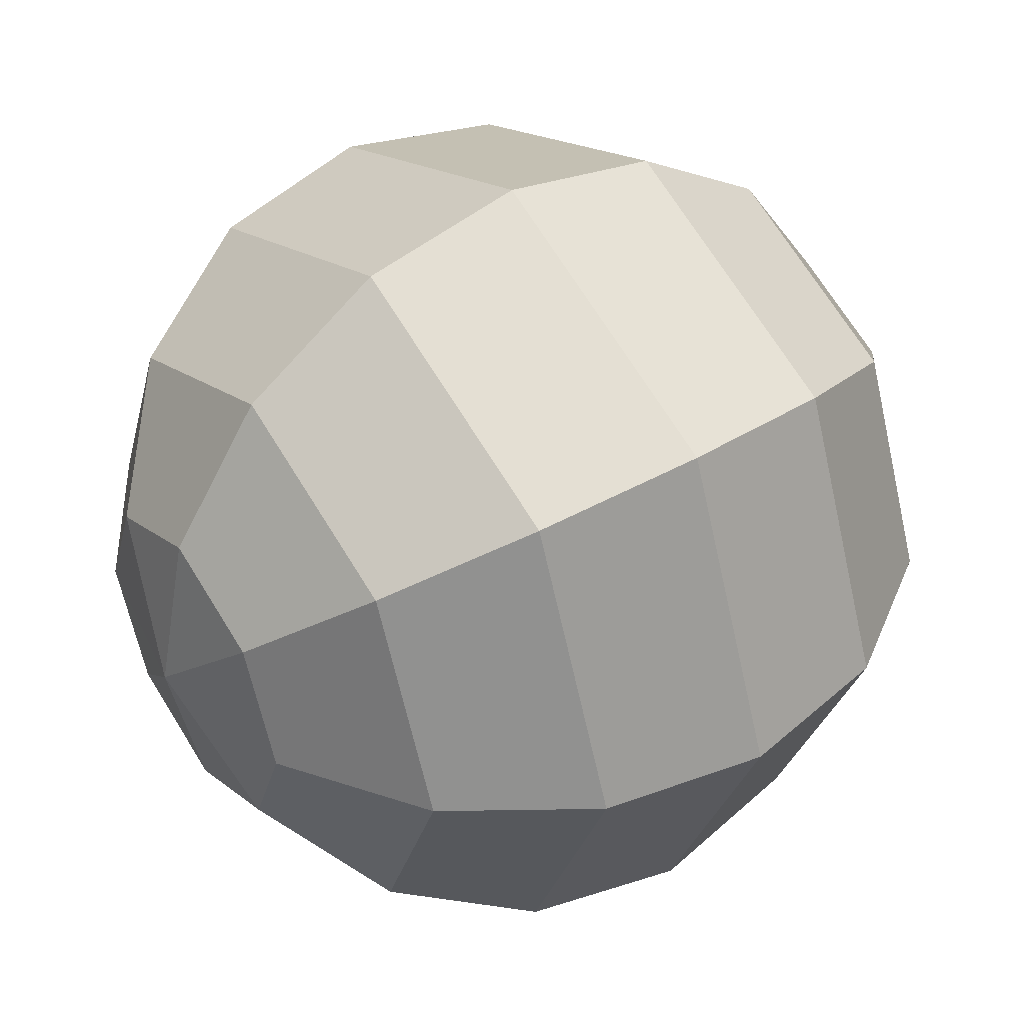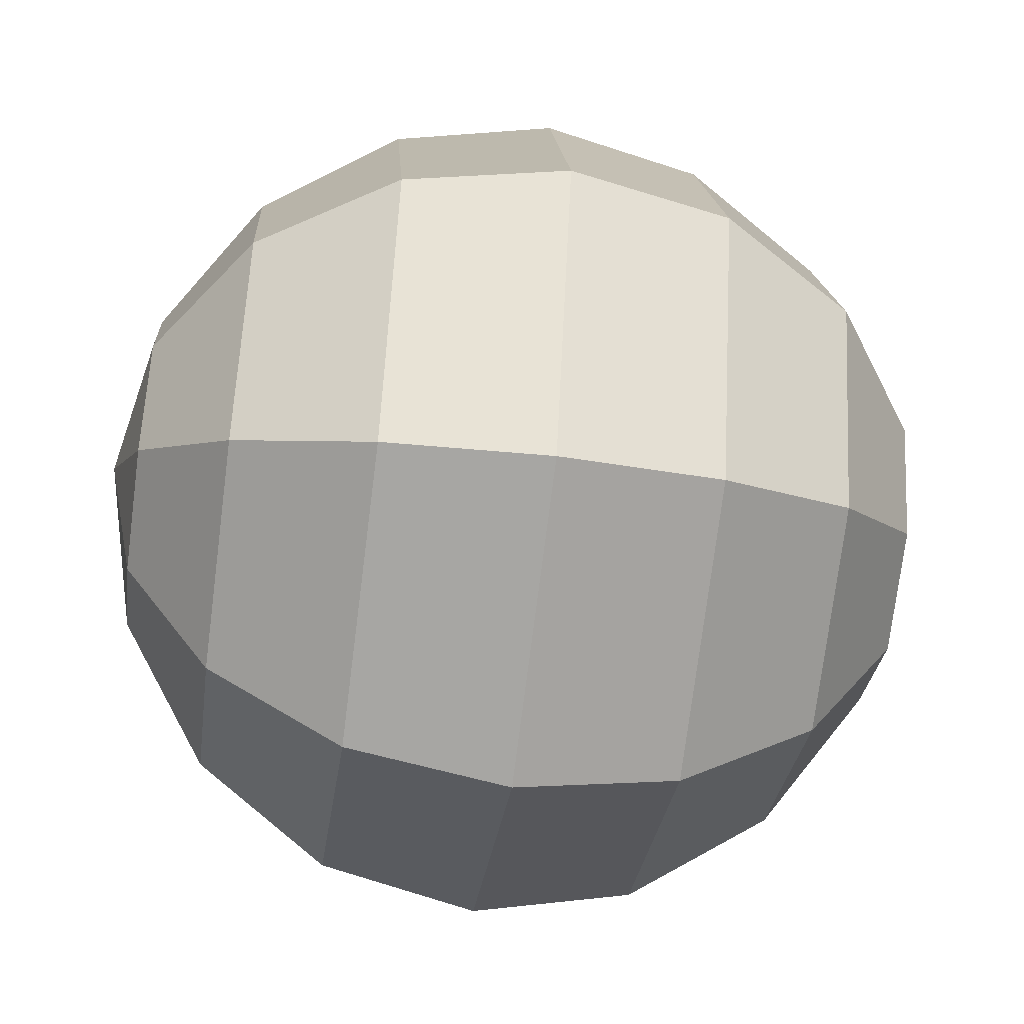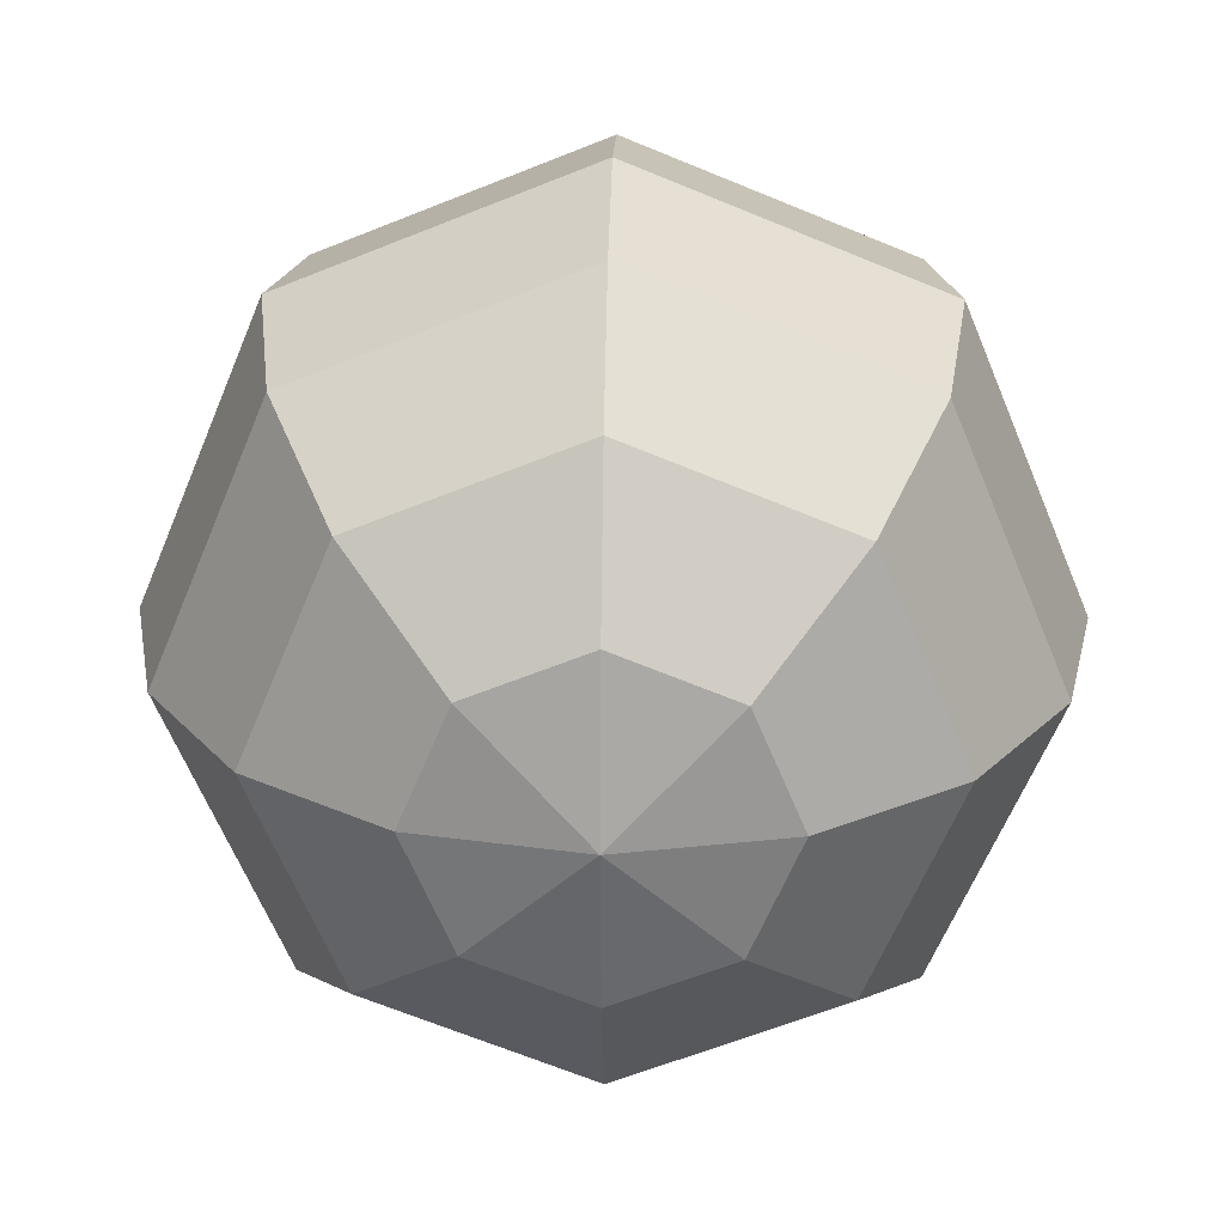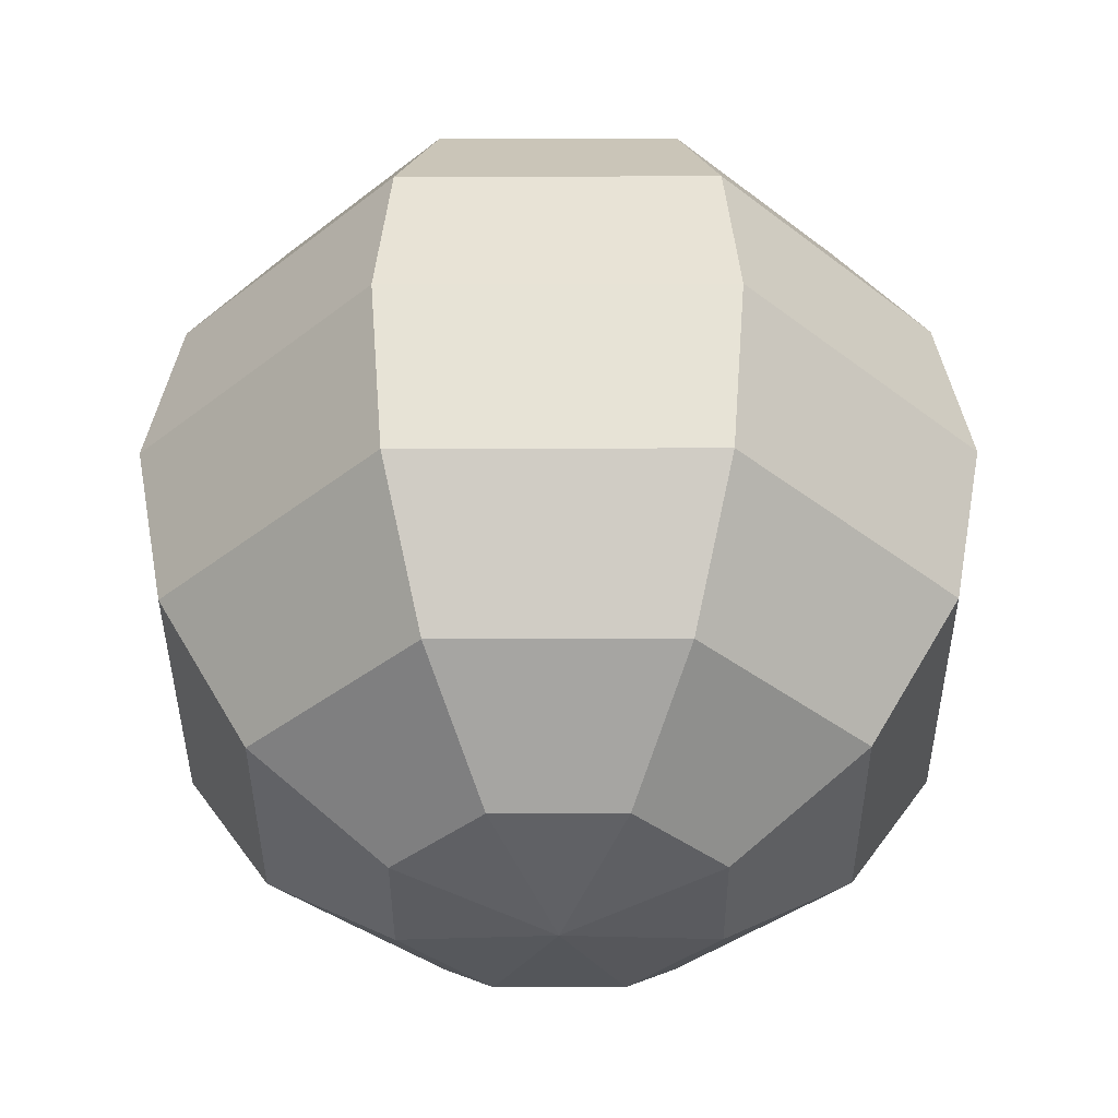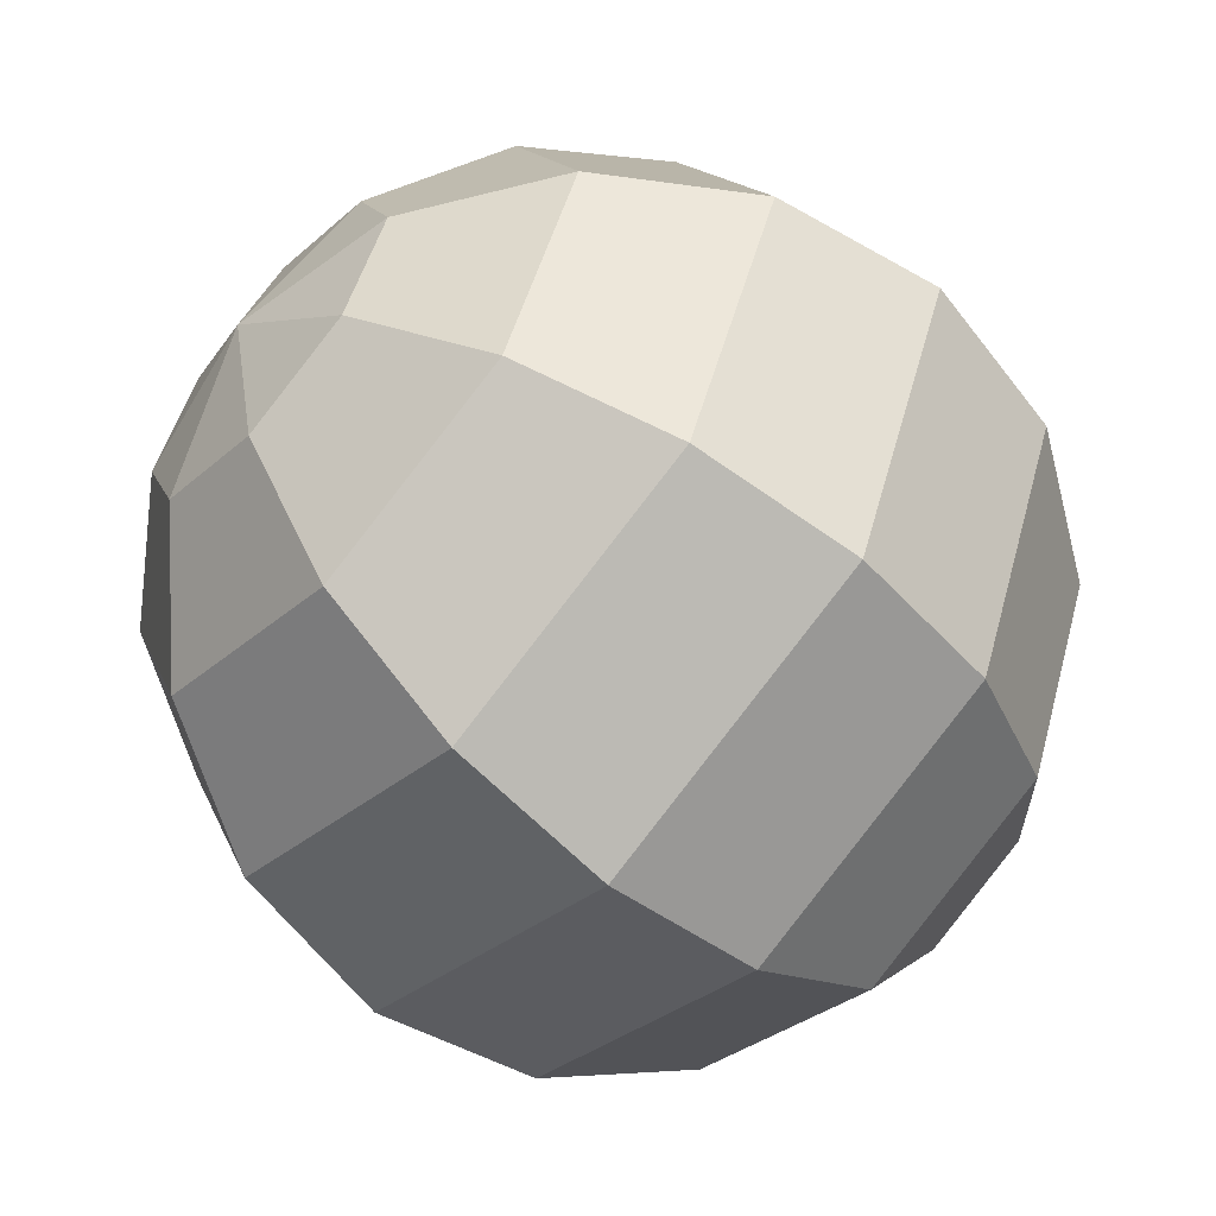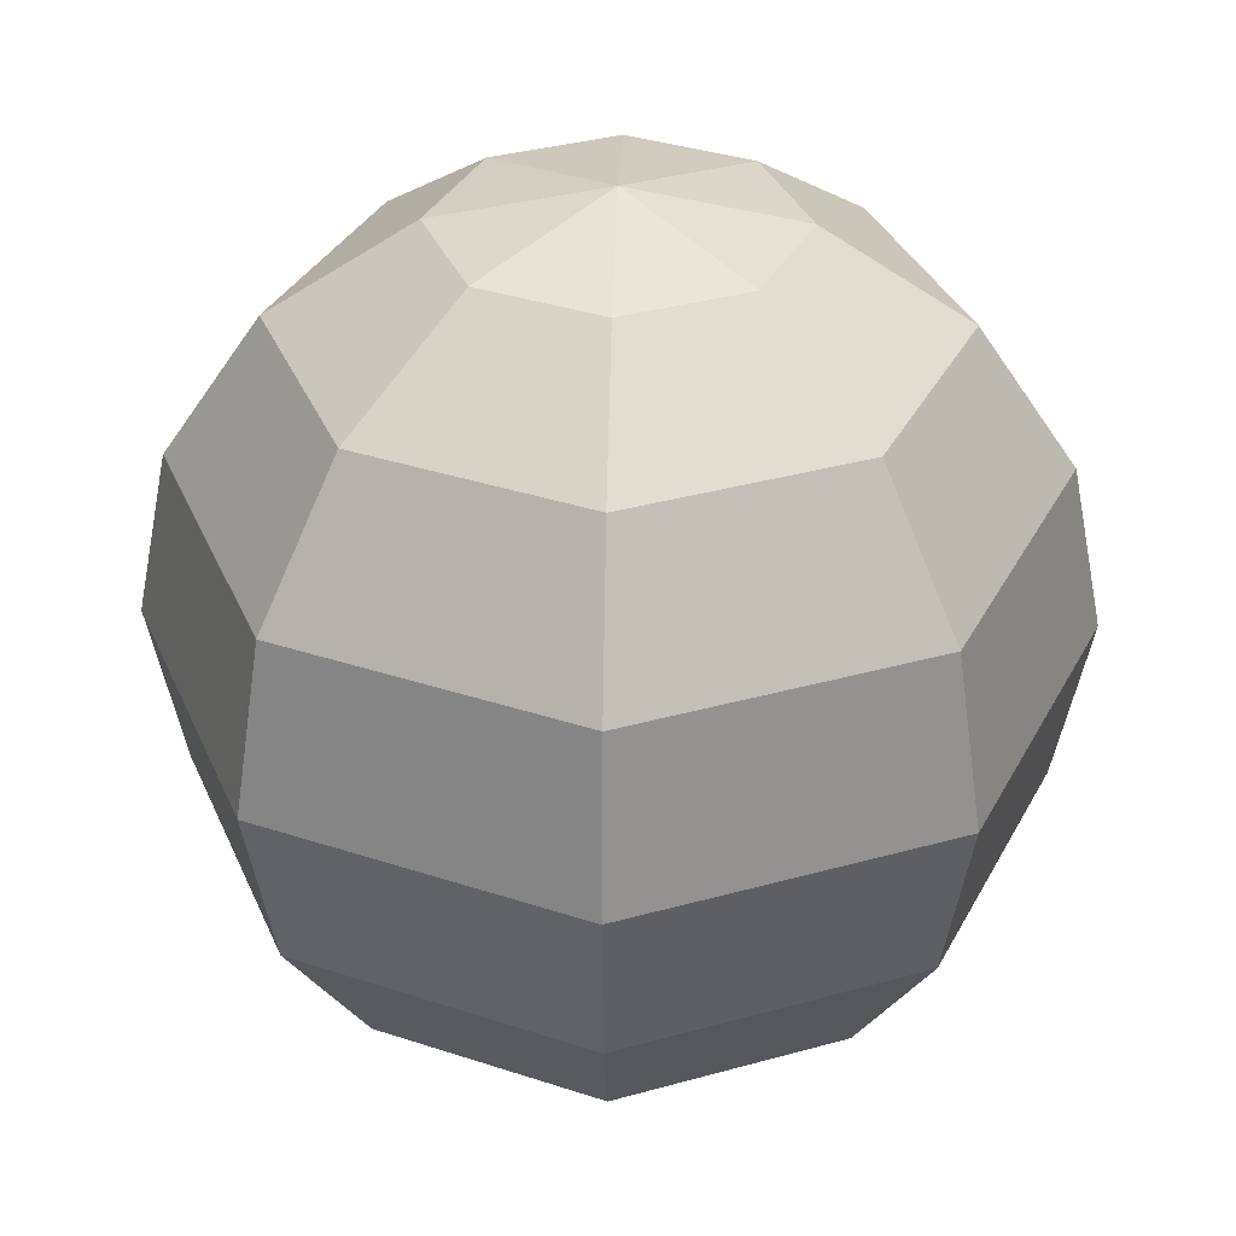
<metadata>
{"format":"obj","ext":"obj","renderer":"f3d","projection":"perspective","resolution":1024,"background":"white","views":[{"elev":43.2,"azim":55.2,"up":"+Z"},{"elev":-52.2,"azim":82.2,"up":"+Z"},{"elev":26.3,"azim":-178.7,"up":"+Z"},{"elev":-37.8,"azim":-112.3,"up":"+Y"},{"elev":-59.1,"azim":-131.7,"up":"+Z"},{"elev":34.2,"azim":-133.3,"up":"+Y"}]}
</metadata>
<code>
g default
v 0.1642 0.8359 -0.2999
v 0.04343 0.8359 -0.3499
v -0.0773 0.8359 -0.2999
v -0.1273 0.8359 -0.1792
v -0.0773 0.8359 -0.05846
v 0.04343 0.8359 -0.00845
v 0.1642 0.8359 -0.05846
v 0.2142 0.8359 -0.1792
v 0.2665 0.9326 -0.4023
v 0.04343 0.9326 -0.4947
v -0.1796 0.9326 -0.4023
v -0.2721 0.9326 -0.1792
v -0.1796 0.9326 0.04389
v 0.04343 0.9326 0.1363
v 0.2665 0.9326 0.04389
v 0.3589 0.9326 -0.1792
v 0.3349 1.077 -0.4707
v 0.04343 1.077 -0.5914
v -0.248 1.077 -0.4707
v -0.3688 1.077 -0.1792
v -0.248 1.077 0.1123
v 0.04343 1.077 0.233
v 0.3349 1.077 0.1123
v 0.4556 1.077 -0.1792
v 0.3589 1.248 -0.4947
v 0.04343 1.248 -0.6253
v -0.2721 1.248 -0.4947
v -0.4027 1.248 -0.1792
v -0.2721 1.248 0.1363
v 0.04343 1.248 0.267
v 0.3589 1.248 0.1363
v 0.4896 1.248 -0.1792
v 0.3349 1.419 -0.4707
v 0.04343 1.419 -0.5914
v -0.248 1.419 -0.4707
v -0.3688 1.419 -0.1792
v -0.248 1.419 0.1123
v 0.04343 1.419 0.233
v 0.3349 1.419 0.1123
v 0.4556 1.419 -0.1792
v 0.2665 1.564 -0.4023
v 0.04343 1.564 -0.4947
v -0.1796 1.564 -0.4023
v -0.2721 1.564 -0.1792
v -0.1796 1.564 0.04389
v 0.04343 1.564 0.1363
v 0.2665 1.564 0.04389
v 0.3589 1.564 -0.1792
v 0.1642 1.66 -0.2999
v 0.04343 1.66 -0.3499
v -0.0773 1.66 -0.2999
v -0.1273 1.66 -0.1792
v -0.0773 1.66 -0.05846
v 0.04343 1.66 -0.00845
v 0.1642 1.66 -0.05846
v 0.2142 1.66 -0.1792
v 0.04343 0.8019 -0.1792
v 0.04343 1.694 -0.1792
g pSphere1
f 1 2 10 9
f 2 3 11 10
f 3 4 12 11
f 4 5 13 12
f 5 6 14 13
f 6 7 15 14
f 7 8 16 15
f 8 1 9 16
f 9 10 18 17
f 10 11 19 18
f 11 12 20 19
f 12 13 21 20
f 13 14 22 21
f 14 15 23 22
f 15 16 24 23
f 16 9 17 24
f 17 18 26 25
f 18 19 27 26
f 19 20 28 27
f 20 21 29 28
f 21 22 30 29
f 22 23 31 30
f 23 24 32 31
f 24 17 25 32
f 25 26 34 33
f 26 27 35 34
f 27 28 36 35
f 28 29 37 36
f 29 30 38 37
f 30 31 39 38
f 31 32 40 39
f 32 25 33 40
f 33 34 42 41
f 34 35 43 42
f 35 36 44 43
f 36 37 45 44
f 37 38 46 45
f 38 39 47 46
f 39 40 48 47
f 40 33 41 48
f 41 42 50 49
f 42 43 51 50
f 43 44 52 51
f 44 45 53 52
f 45 46 54 53
f 46 47 55 54
f 47 48 56 55
f 48 41 49 56
f 2 1 57
f 3 2 57
f 4 3 57
f 5 4 57
f 6 5 57
f 7 6 57
f 8 7 57
f 1 8 57
f 49 50 58
f 50 51 58
f 51 52 58
f 52 53 58
f 53 54 58
f 54 55 58
f 55 56 58
f 56 49 58

</code>
